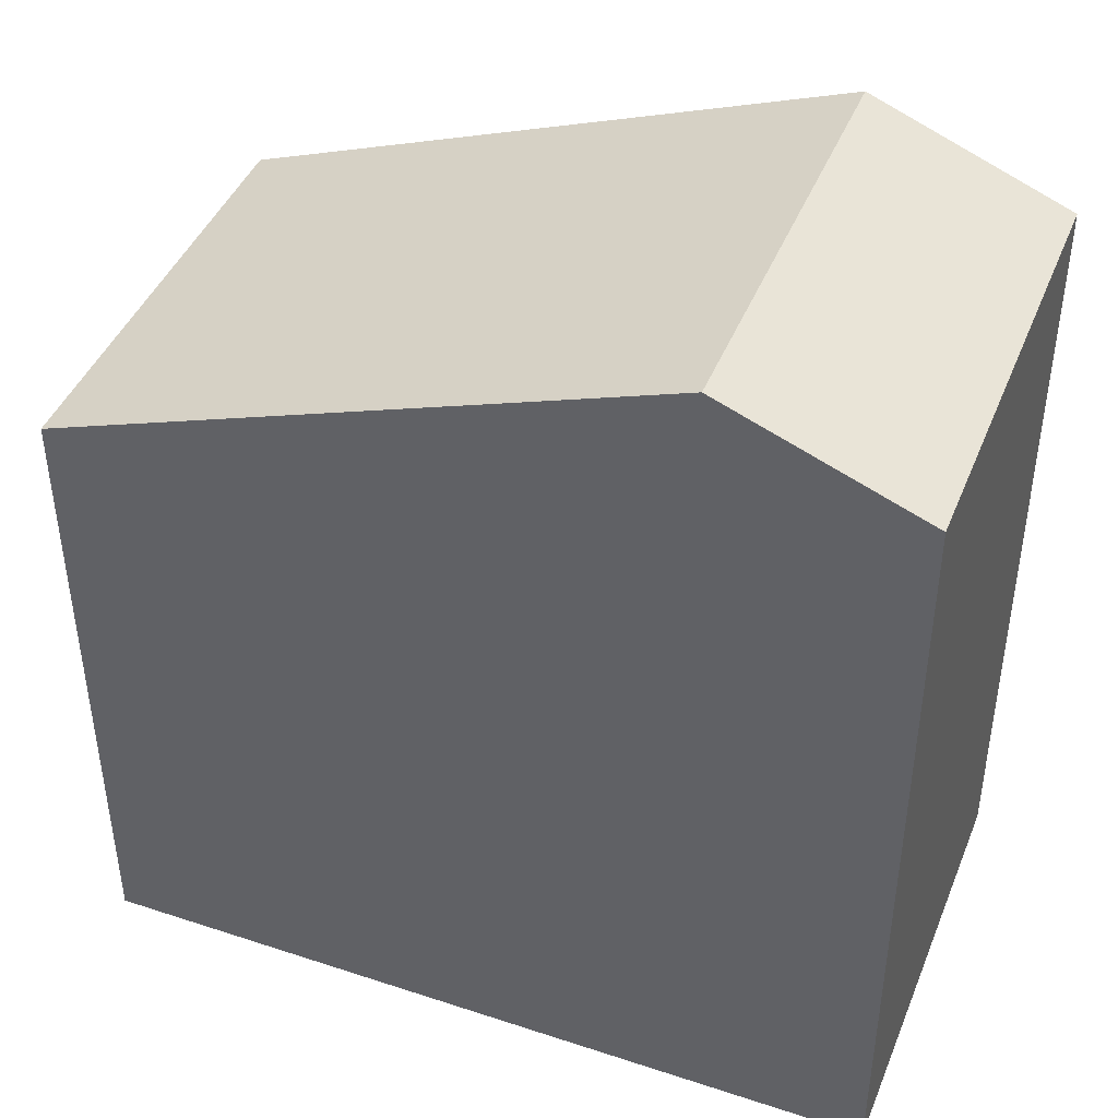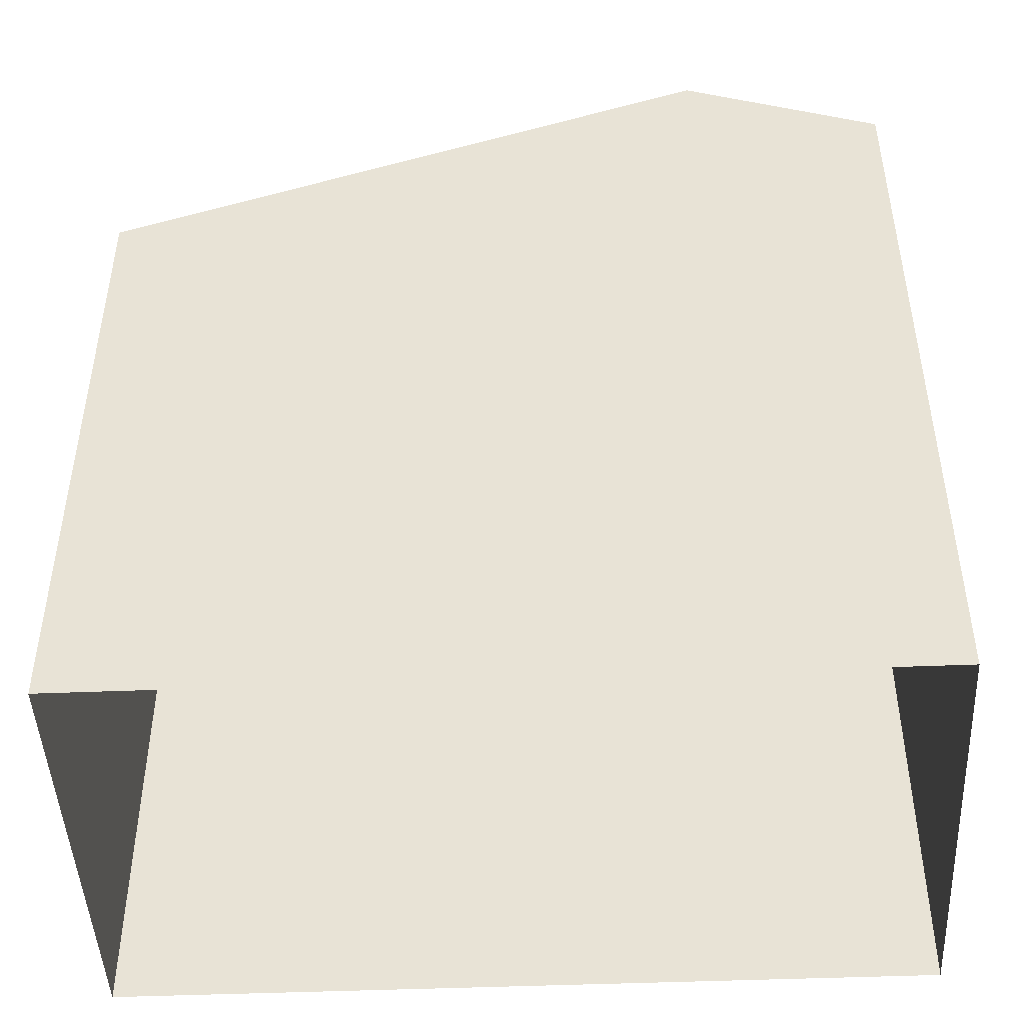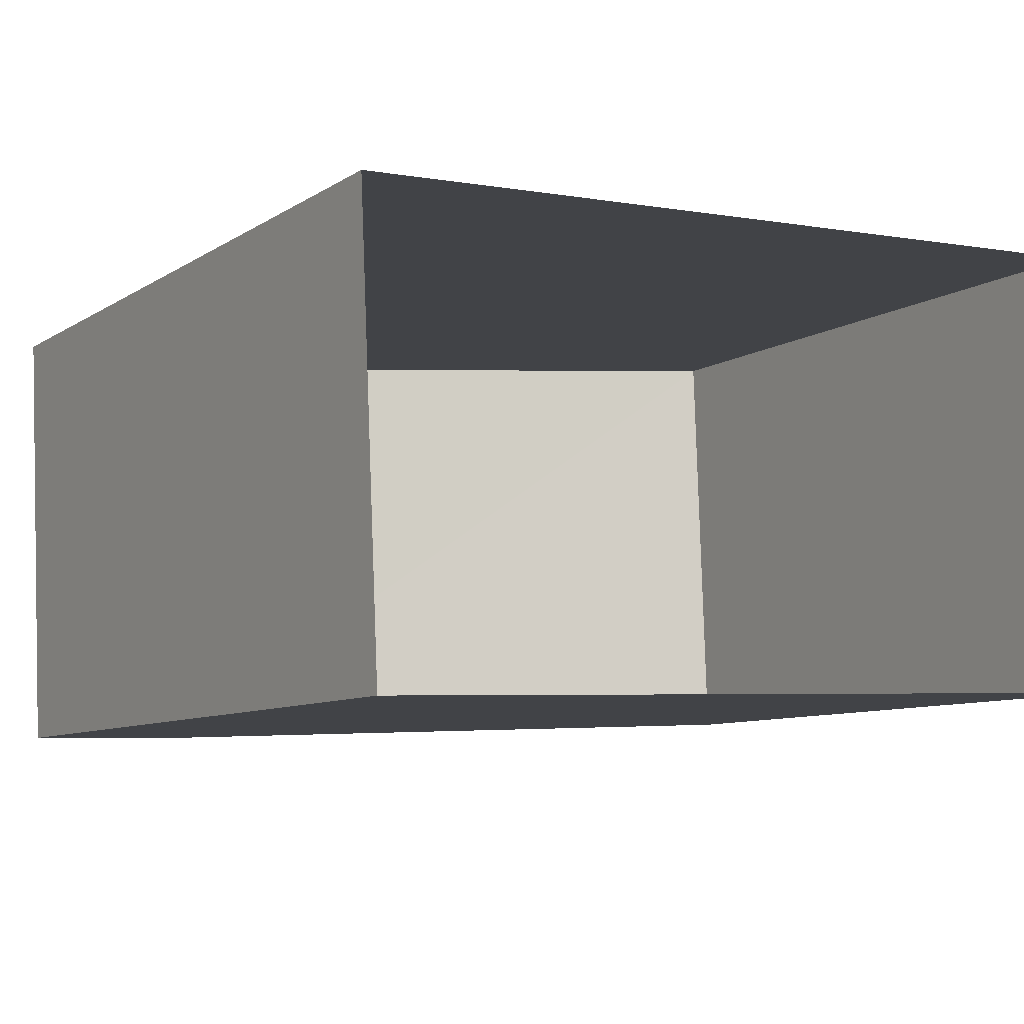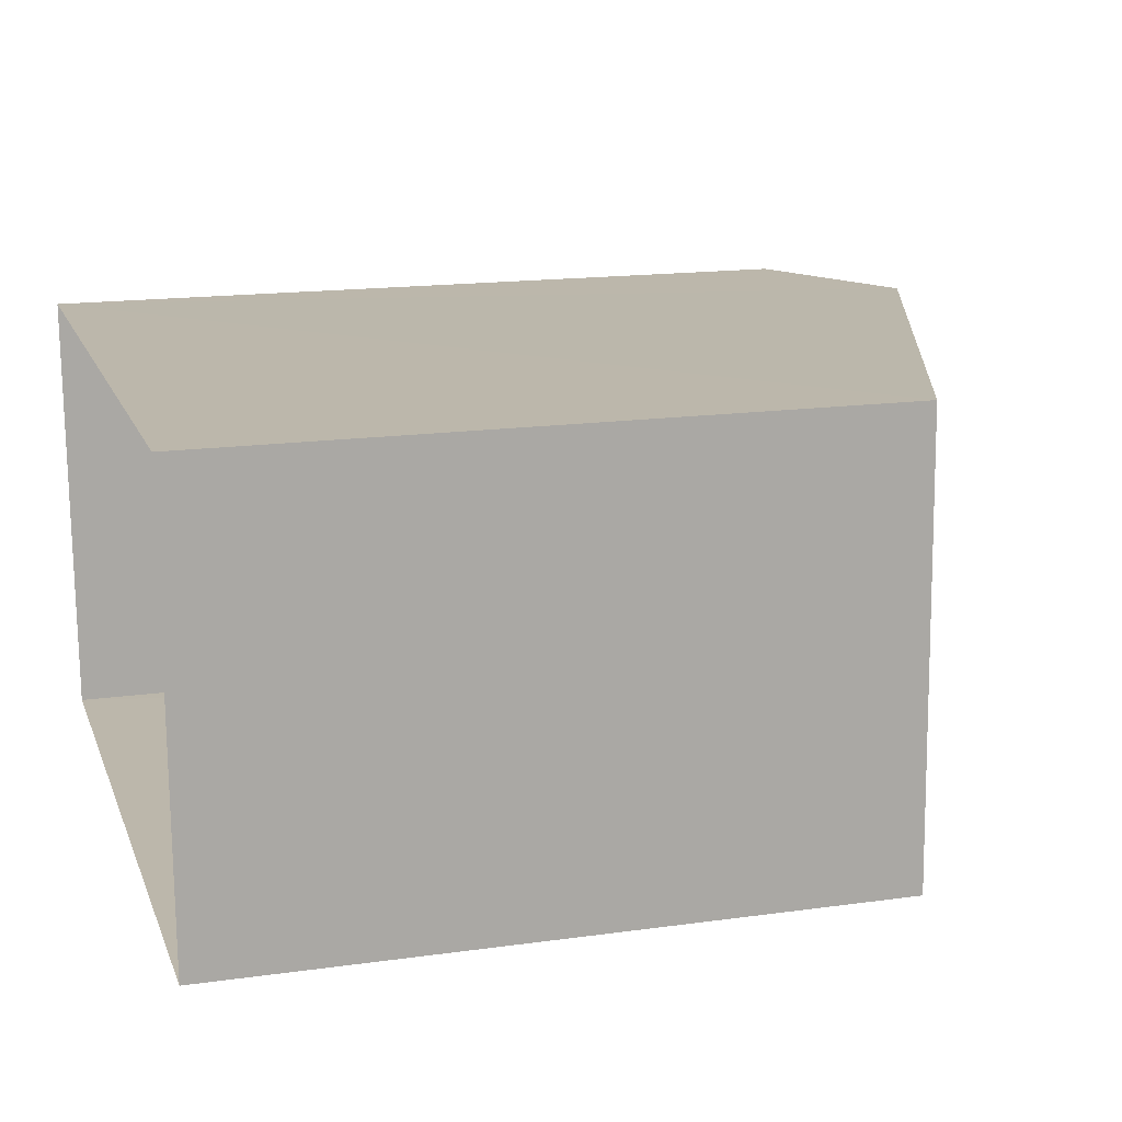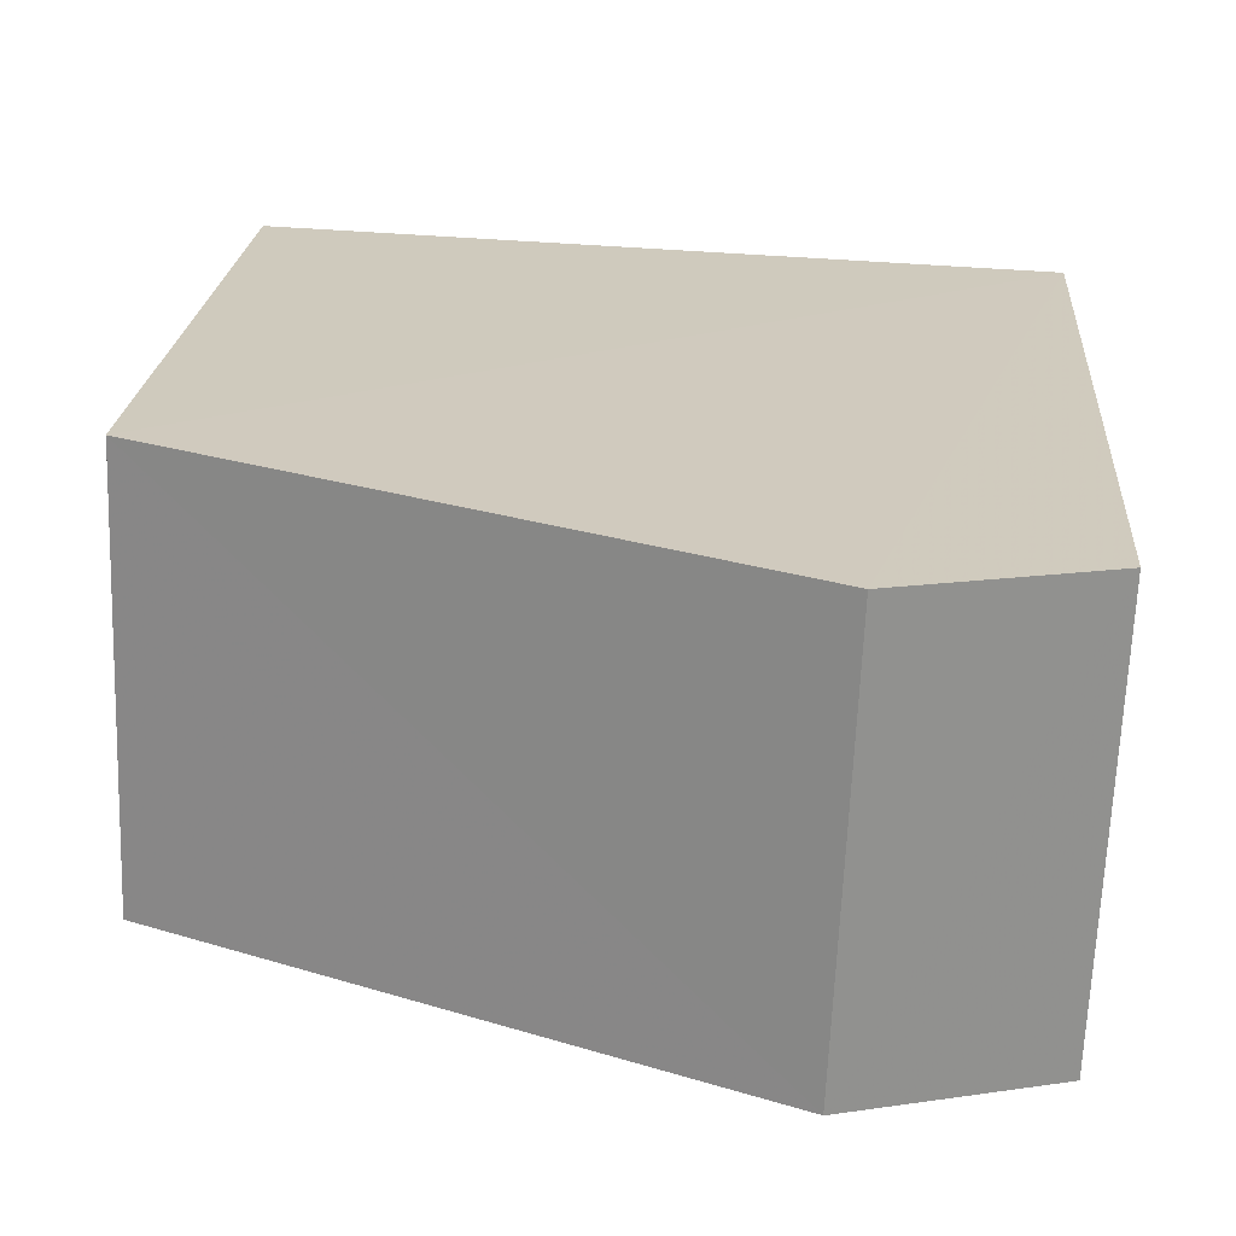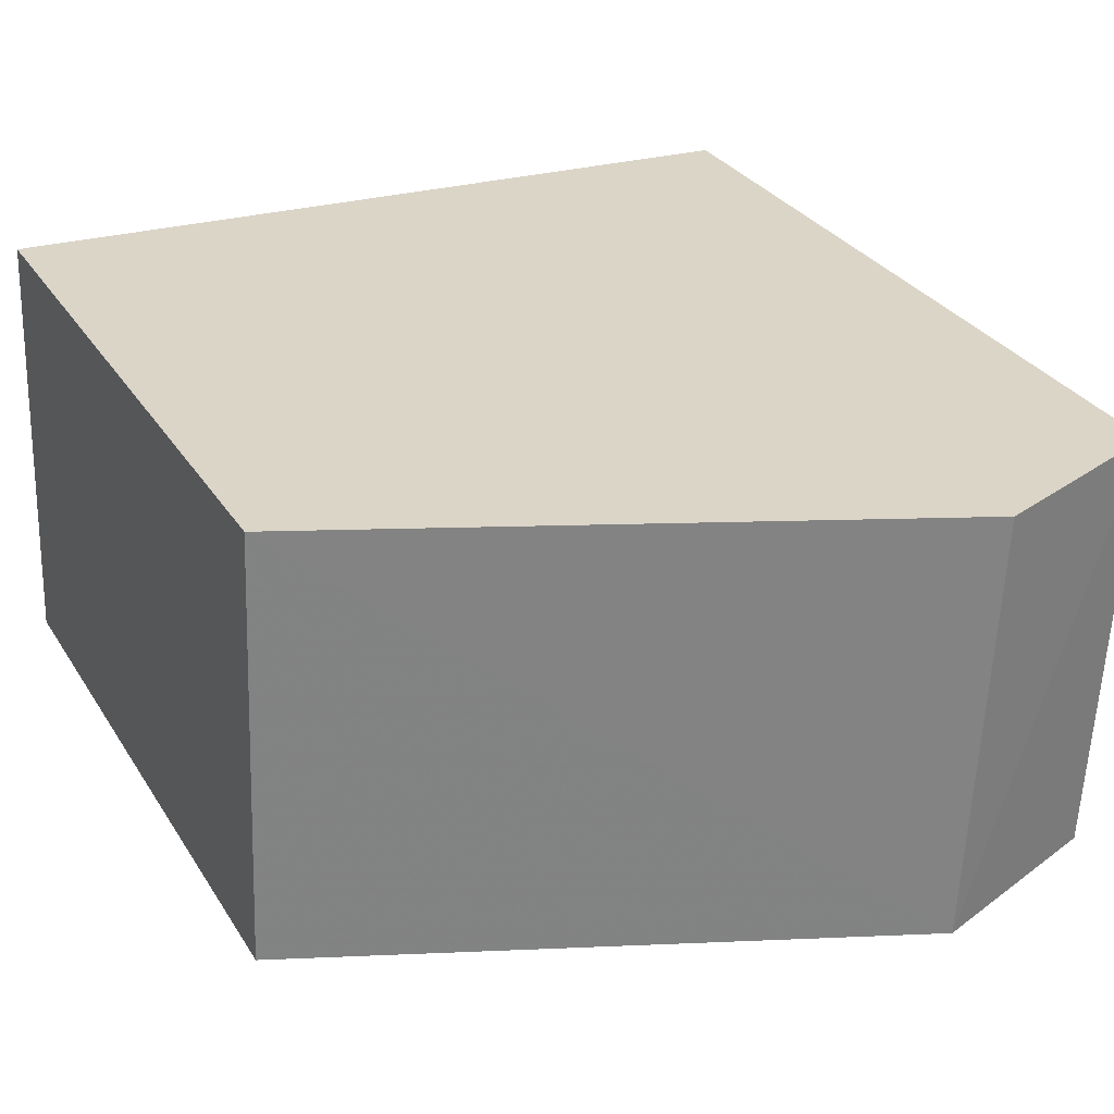
<metadata>
{"format":"obj","ext":"obj","renderer":"f3d","projection":"perspective","resolution":1024,"background":"white","views":[{"elev":43.3,"azim":19.0,"up":"+Z"},{"elev":-46.6,"azim":0.3,"up":"+Z"},{"elev":-8.4,"azim":148.8,"up":"+Y"},{"elev":16.6,"azim":-105.9,"up":"+Y"},{"elev":22.7,"azim":4.3,"up":"+Y"},{"elev":30.1,"azim":-26.5,"up":"+Y"}]}
</metadata>
<code>
v -3.739e+05 -1.034e+05 26.72
v -3.739e+05 -1.034e+05 26.72
v -3.739e+05 -1.034e+05 26.71
v -3.739e+05 -1.034e+05 26.72
v -3.739e+05 -1.034e+05 33.28
v -3.739e+05 -1.034e+05 33.27
v -3.739e+05 -1.034e+05 35.52
v -3.739e+05 -1.034e+05 35.53
v -3.739e+05 -1.034e+05 34.75
v -3.739e+05 -1.034e+05 34.73
f 1 2 3
f 4 1 3
f 5 6 7
f 8 5 7
f 7 9 8
f 7 10 9
f 1 4 6
f 6 4 7
f 4 10 7
f 6 2 1
f 6 5 2
f 9 3 8
f 3 2 5
f 3 5 8
f 10 4 3
f 9 10 3

</code>
